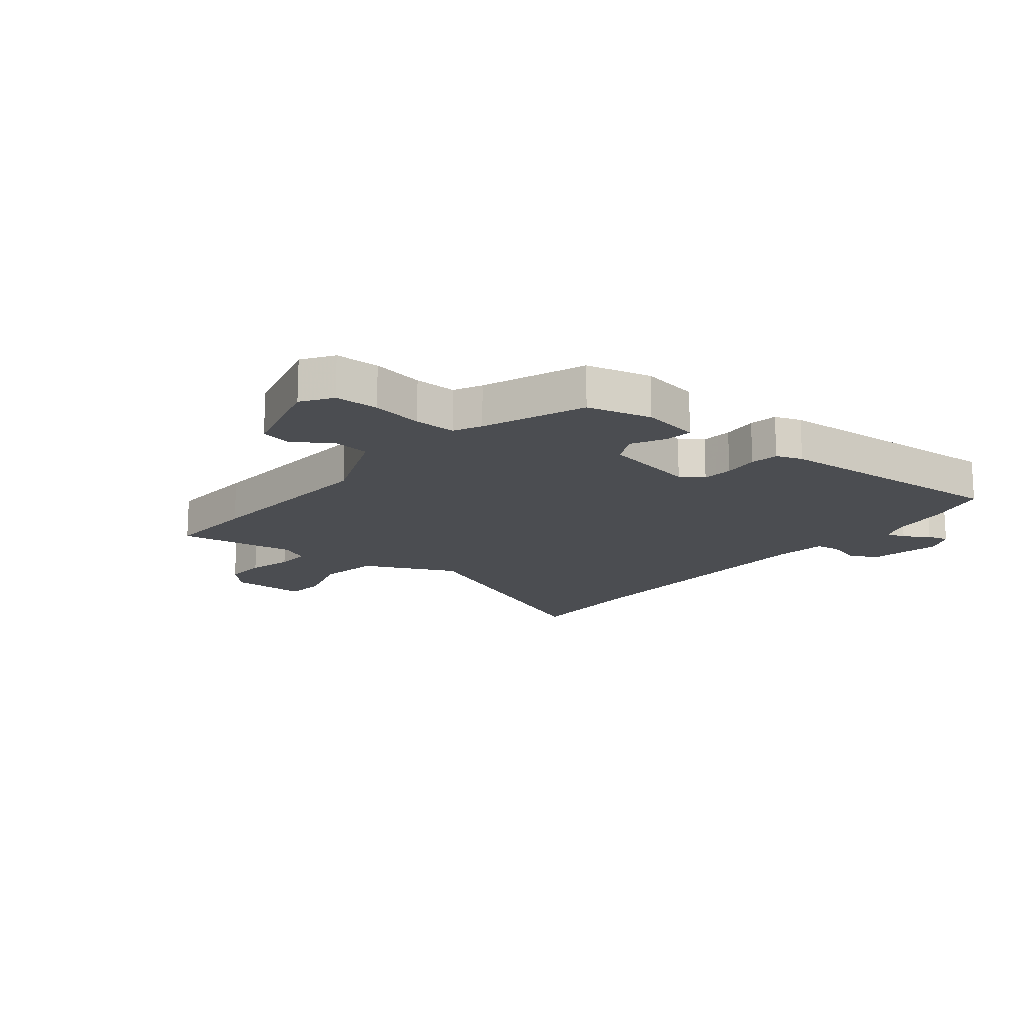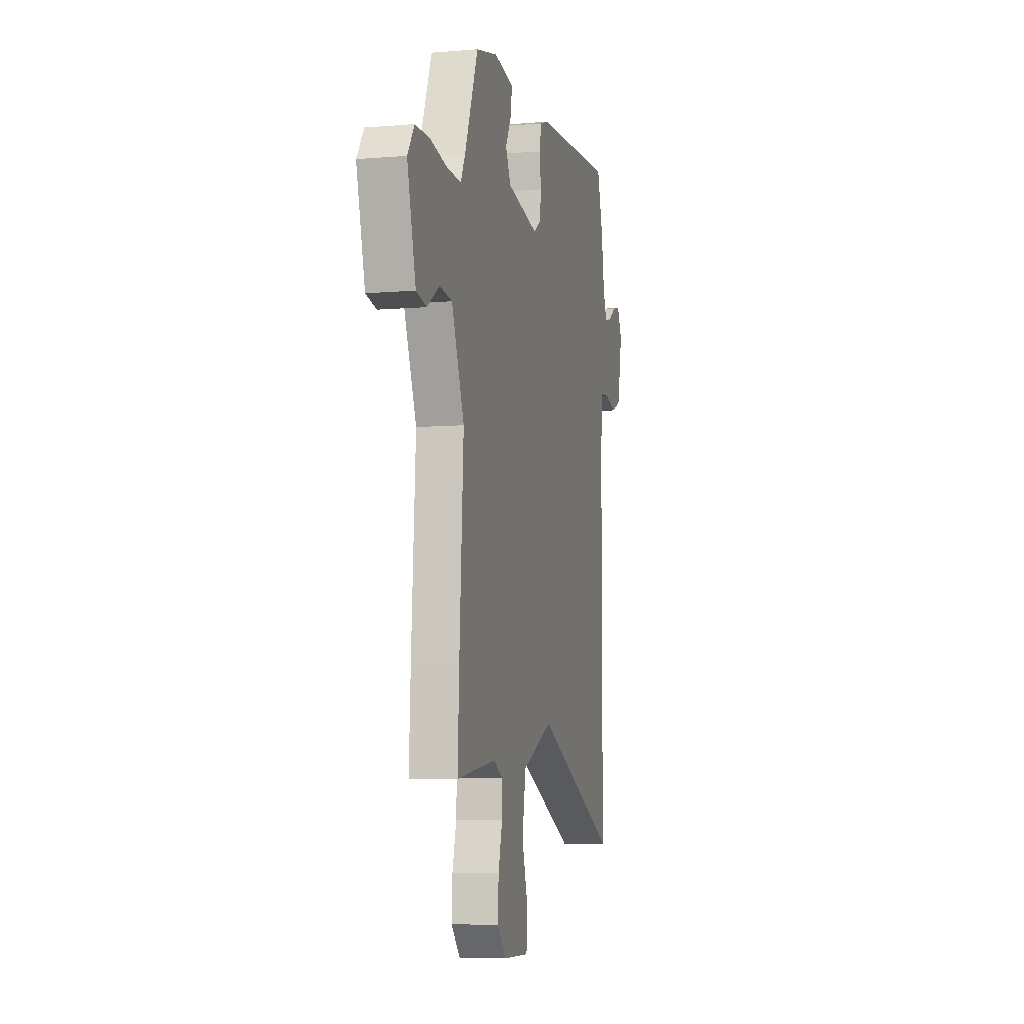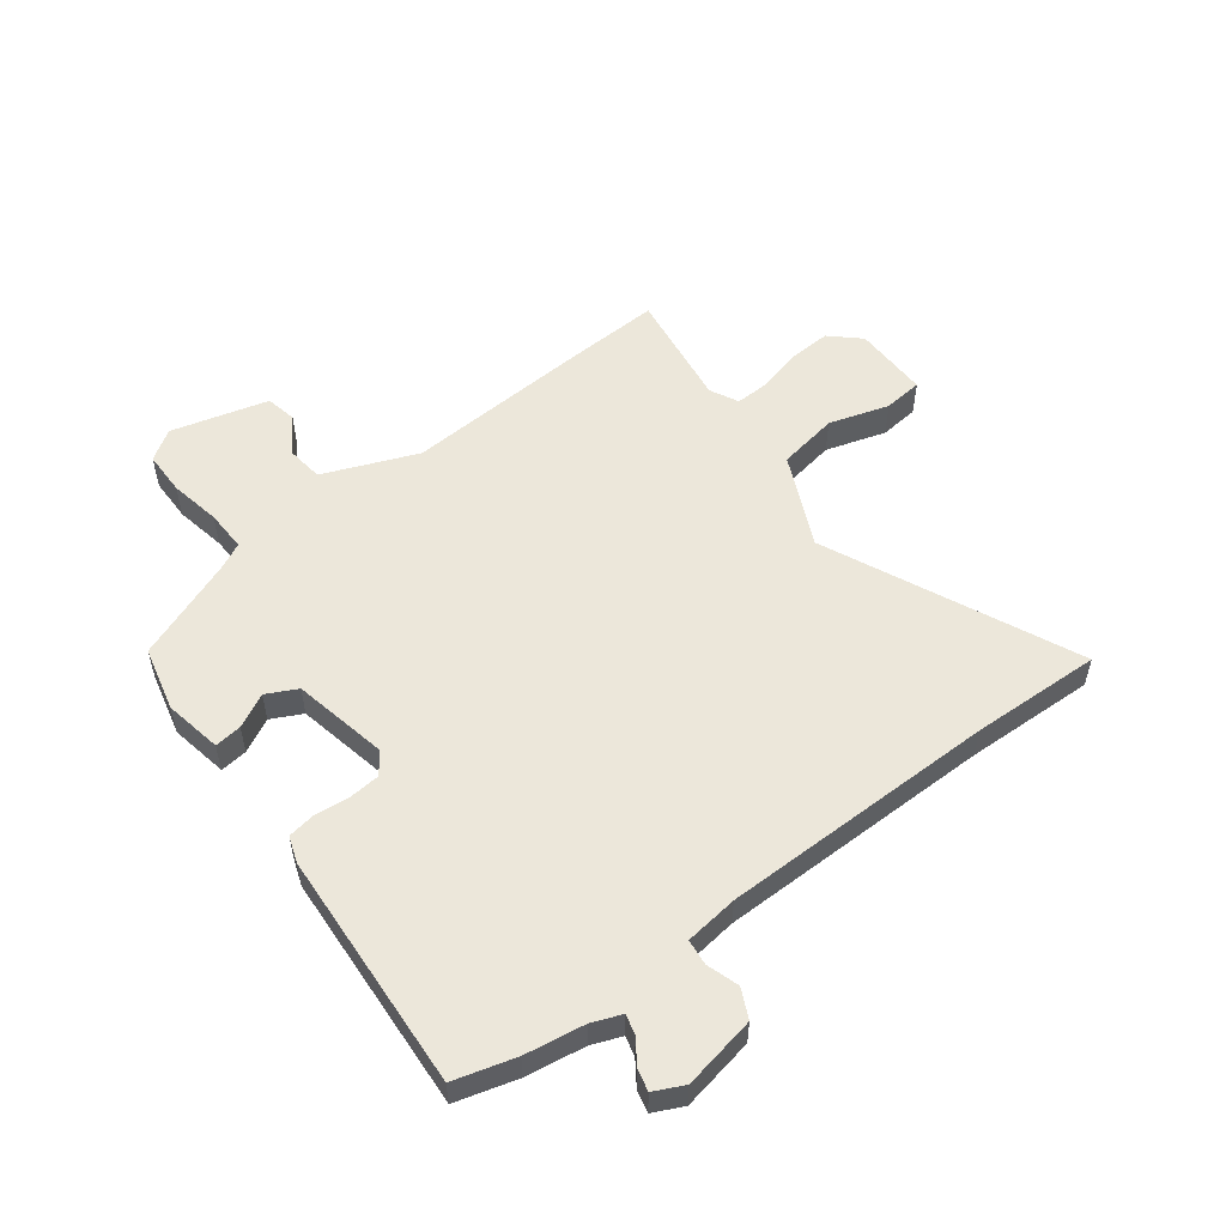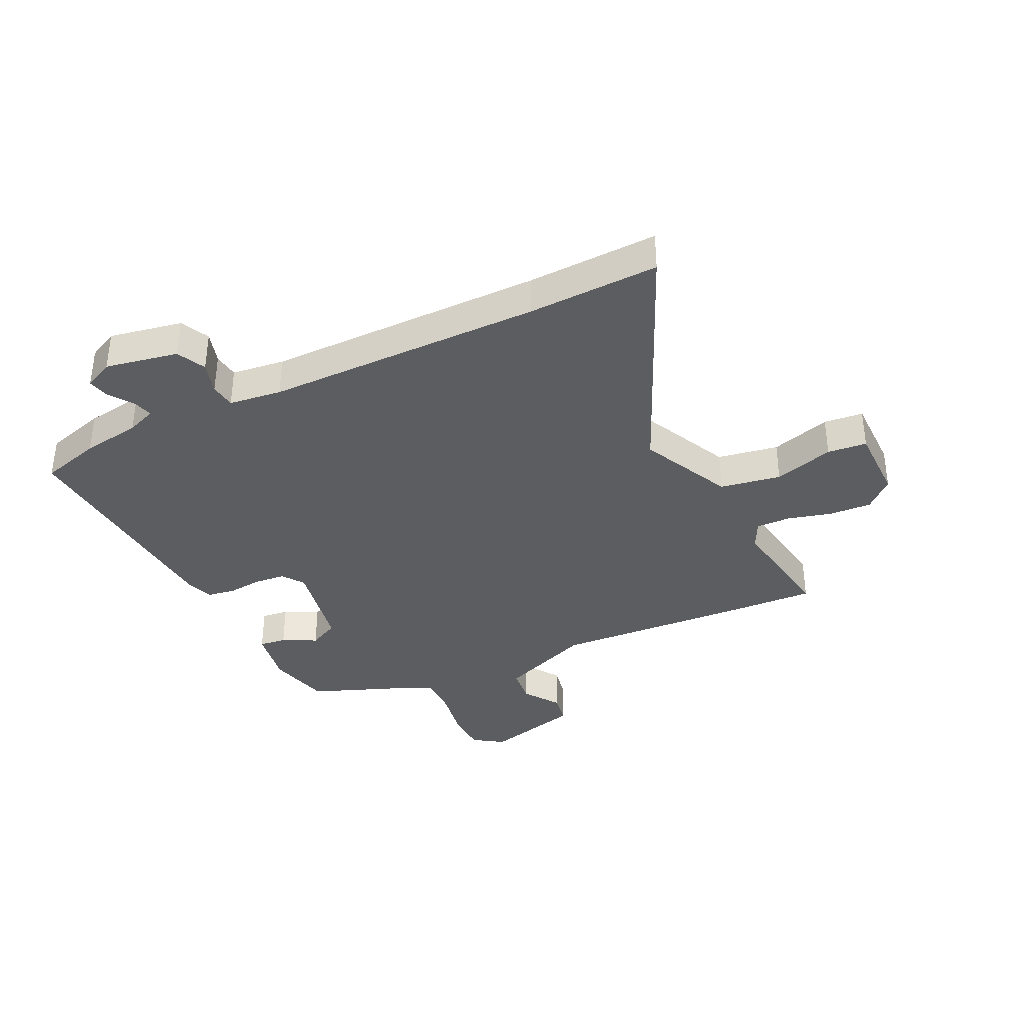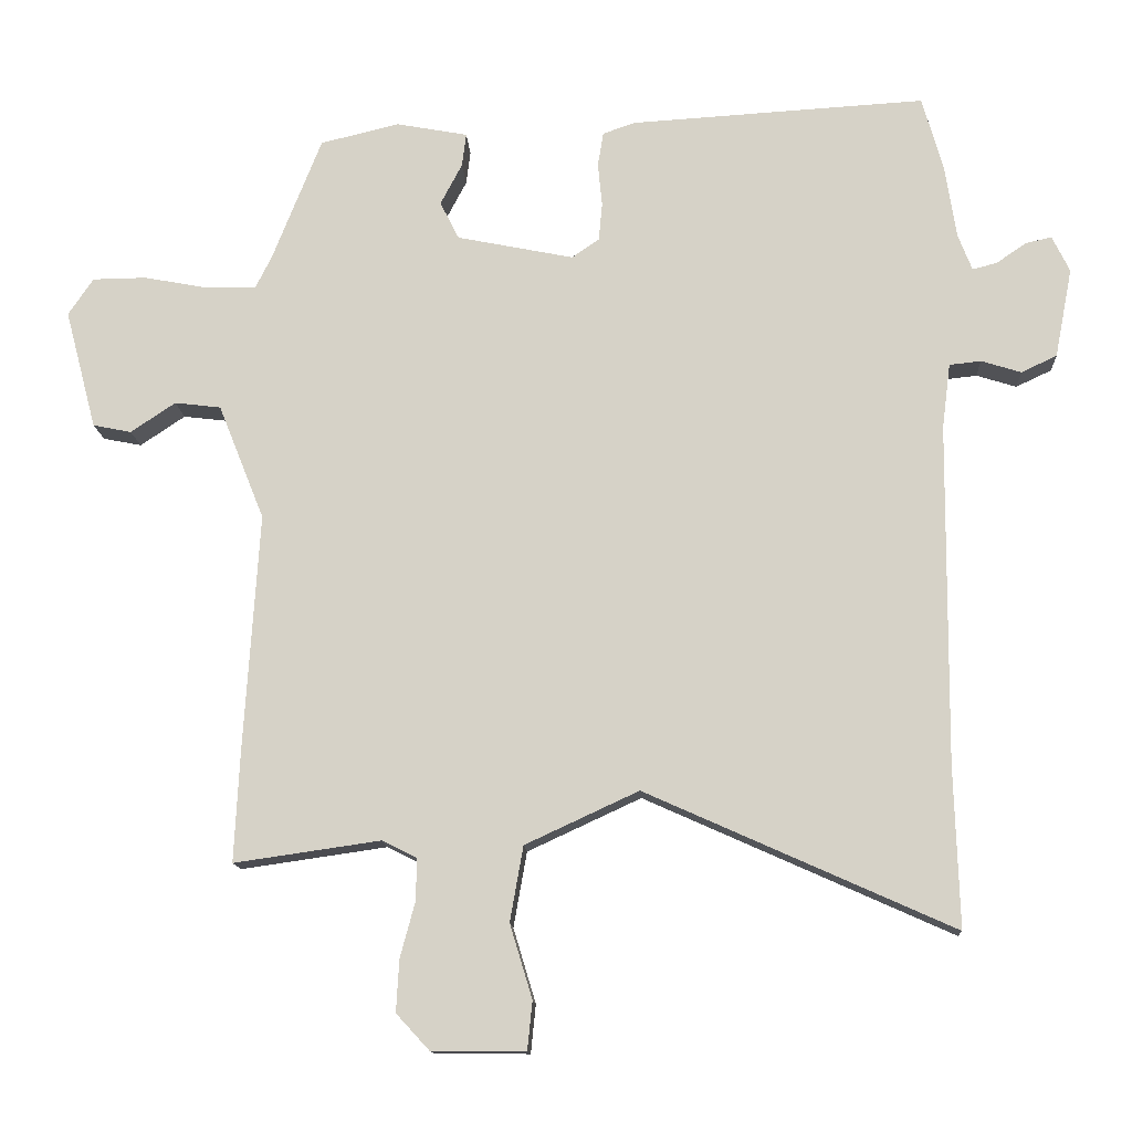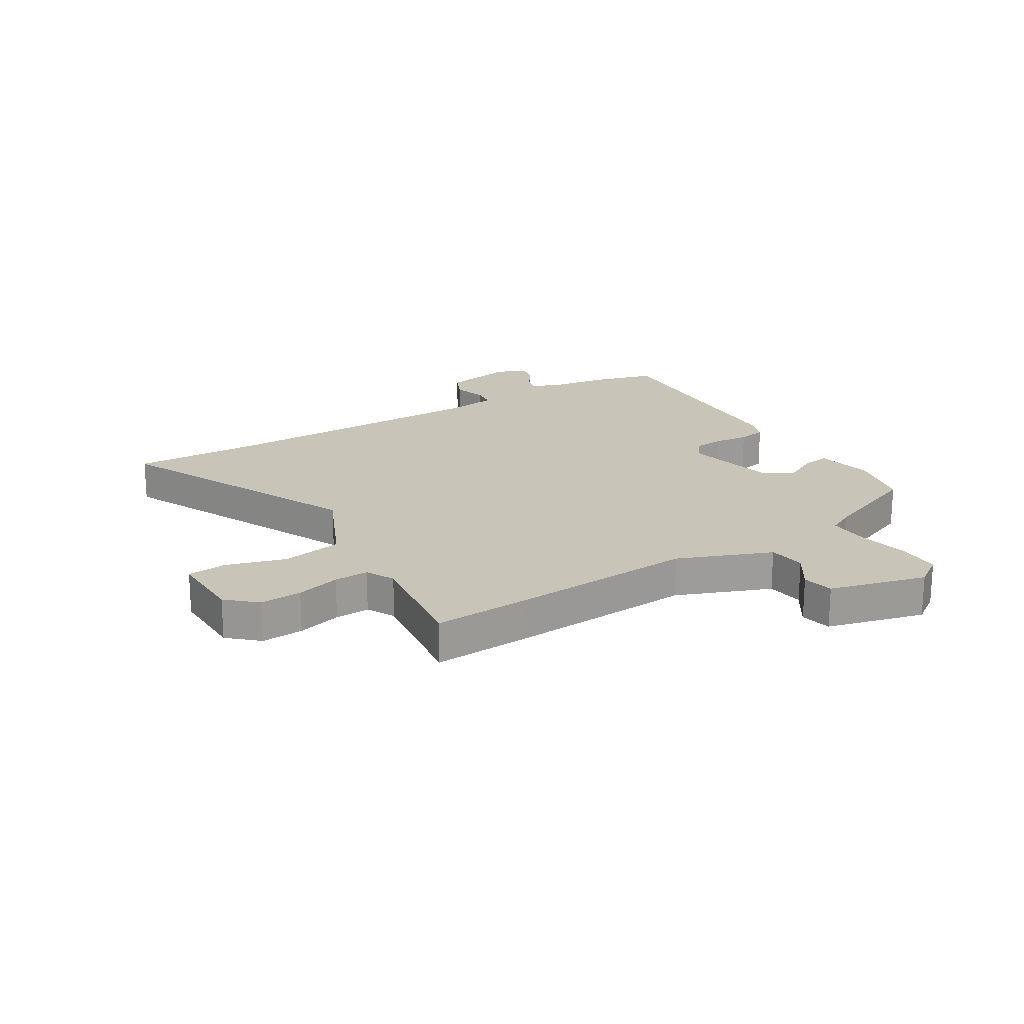
<metadata>
{"format":"obj","ext":"obj","renderer":"f3d","projection":"perspective","resolution":1024,"background":"white","views":[{"elev":-15.8,"azim":-38.5,"up":"+Y"},{"elev":-7.1,"azim":-76.4,"up":"+Z"},{"elev":53.9,"azim":52.9,"up":"+Y"},{"elev":-36.2,"azim":116.1,"up":"+Y"},{"elev":-13.4,"azim":3.2,"up":"+Z"},{"elev":20.2,"azim":-121.8,"up":"+Y"}]}
</metadata>
<code>
v -0.4 0.07 0.505
v -0.287 0.07 0.532
v -0.185 0.07 0.513
v -0.191 0.07 0.465
v -0.222 0.07 0.406
v -0.195 0.07 0.352
v -0.028 0.07 0.318
v 0.011 0.07 0.345
v 0.016 0.07 0.399
v 0.01 0.07 0.461
v 0.018 0.07 0.51
v 0.064 0.07 0.526
v 0.486 0.07 0.551
v 0.516 0.07 0.444
v 0.532 0.07 0.34
v 0.552 0.07 0.288
v 0.587 0.07 0.297
v 0.629 0.07 0.326
v 0.667 0.07 0.335
v 0.692 0.07 0.283
v 0.667 0.07 0.155
v 0.616 0.07 0.131
v 0.559 0.07 0.149
v 0.514 0.07 0.144
v 0.502 0.07 0.051
v 0.498 0.07 -0.435
v 0.505 0.07 -0.665
v 0.066 0.07 -0.468
v -0.096 0.07 -0.543
v -0.115 0.07 -0.65
v -0.083 0.07 -0.756
v -0.09 0.07 -0.825
v -0.224 0.07 -0.824
v -0.271 0.07 -0.773
v -0.267 0.07 -0.699
v -0.246 0.07 -0.621
v -0.244 0.07 -0.56
v -0.294 0.07 -0.535
v -0.503 0.07 -0.565
v -0.495 0.07 -0.401
v -0.474 0.07 -0.067
v -0.54 0.07 0.098
v -0.606 0.07 0.106
v -0.67 0.07 0.063
v -0.725 0.07 0.074
v -0.77 0.07 0.245
v -0.734 0.07 0.298
v -0.657 0.07 0.299
v -0.567 0.07 0.282
v -0.494 0.07 0.28
v -0.47 0.07 0.328
v -0.4 0 0.505
v -0.287 0 0.532
v -0.185 0 0.513
v -0.191 0 0.465
v -0.222 0 0.406
v -0.195 0 0.352
v -0.028 0 0.318
v 0.011 0 0.345
v 0.016 0 0.399
v 0.01 0 0.461
v 0.018 0 0.51
v 0.064 0 0.526
v 0.486 0 0.551
v 0.516 0 0.444
v 0.532 0 0.34
v 0.552 0 0.288
v 0.587 0 0.297
v 0.629 0 0.326
v 0.667 0 0.335
v 0.692 0 0.283
v 0.667 0 0.155
v 0.616 0 0.131
v 0.559 0 0.149
v 0.514 0 0.144
v 0.502 0 0.051
v 0.498 0 -0.435
v 0.505 0 -0.665
v 0.066 0 -0.468
v -0.096 0 -0.543
v -0.115 0 -0.65
v -0.083 0 -0.756
v -0.09 0 -0.825
v -0.224 0 -0.824
v -0.271 0 -0.773
v -0.267 0 -0.699
v -0.246 0 -0.621
v -0.244 0 -0.56
v -0.294 0 -0.535
v -0.503 0 -0.565
v -0.495 0 -0.401
v -0.474 0 -0.067
v -0.54 0 0.098
v -0.606 0 0.106
v -0.67 0 0.063
v -0.725 0 0.074
v -0.77 0 0.245
v -0.734 0 0.298
v -0.657 0 0.299
v -0.567 0 0.282
v -0.494 0 0.28
v -0.47 0 0.328
f 47 48 49
f 46 47 49
f 45 46 49
f 44 45 49
f 43 44 49
f 42 43 49 50
f 41 42 50 51
f 38 39 40 41
f 51 1 2
f 41 51 2
f 38 41 2
f 37 38 2
f 34 35 36
f 33 34 36
f 32 33 36
f 31 32 36
f 30 31 36
f 29 30 36 37
f 26 27 28
f 25 26 28
f 28 29 37
f 25 28 37
f 24 25 37
f 21 22 23
f 20 21 23
f 19 20 23
f 18 19 23
f 17 18 23
f 16 17 23 24
f 15 16 24 37
f 13 14 15
f 12 13 15
f 11 12 15
f 10 11 15
f 9 10 15
f 8 9 15
f 7 8 15 37
f 2 3 4 5
f 2 5 6
f 37 2 6
f 6 7 37
f 100 99 98
f 100 98 97
f 100 97 96
f 100 96 95
f 100 95 94
f 101 100 94 93
f 102 101 93 92
f 92 91 90 89
f 53 52 102
f 53 102 92
f 53 92 89
f 53 89 88
f 87 86 85
f 87 85 84
f 87 84 83
f 87 83 82
f 87 82 81
f 88 87 81 80
f 79 78 77
f 79 77 76
f 88 80 79
f 88 79 76
f 88 76 75
f 74 73 72
f 74 72 71
f 74 71 70
f 74 70 69
f 74 69 68
f 75 74 68 67
f 88 75 67 66
f 66 65 64
f 66 64 63
f 66 63 62
f 66 62 61
f 66 61 60
f 66 60 59
f 88 66 59 58
f 56 55 54 53
f 57 56 53
f 57 53 88
f 88 58 57
f 1 52 53 2
f 2 53 54 3
f 3 54 55 4
f 4 55 56 5
f 5 56 57 6
f 6 57 58 7
f 7 58 59 8
f 8 59 60 9
f 9 60 61 10
f 10 61 62 11
f 11 62 63 12
f 12 63 64 13
f 13 64 65 14
f 14 65 66 15
f 15 66 67 16
f 16 67 68 17
f 17 68 69 18
f 18 69 70 19
f 19 70 71 20
f 20 71 72 21
f 21 72 73 22
f 22 73 74 23
f 23 74 75 24
f 24 75 76 25
f 25 76 77 26
f 26 77 78 27
f 27 78 79 28
f 28 79 80 29
f 29 80 81 30
f 30 81 82 31
f 31 82 83 32
f 32 83 84 33
f 33 84 85 34
f 34 85 86 35
f 35 86 87 36
f 36 87 88 37
f 37 88 89 38
f 38 89 90 39
f 39 90 91 40
f 40 91 92 41
f 41 92 93 42
f 42 93 94 43
f 43 94 95 44
f 44 95 96 45
f 45 96 97 46
f 46 97 98 47
f 47 98 99 48
f 48 99 100 49
f 49 100 101 50
f 50 101 102 51
f 51 102 52 1

</code>
